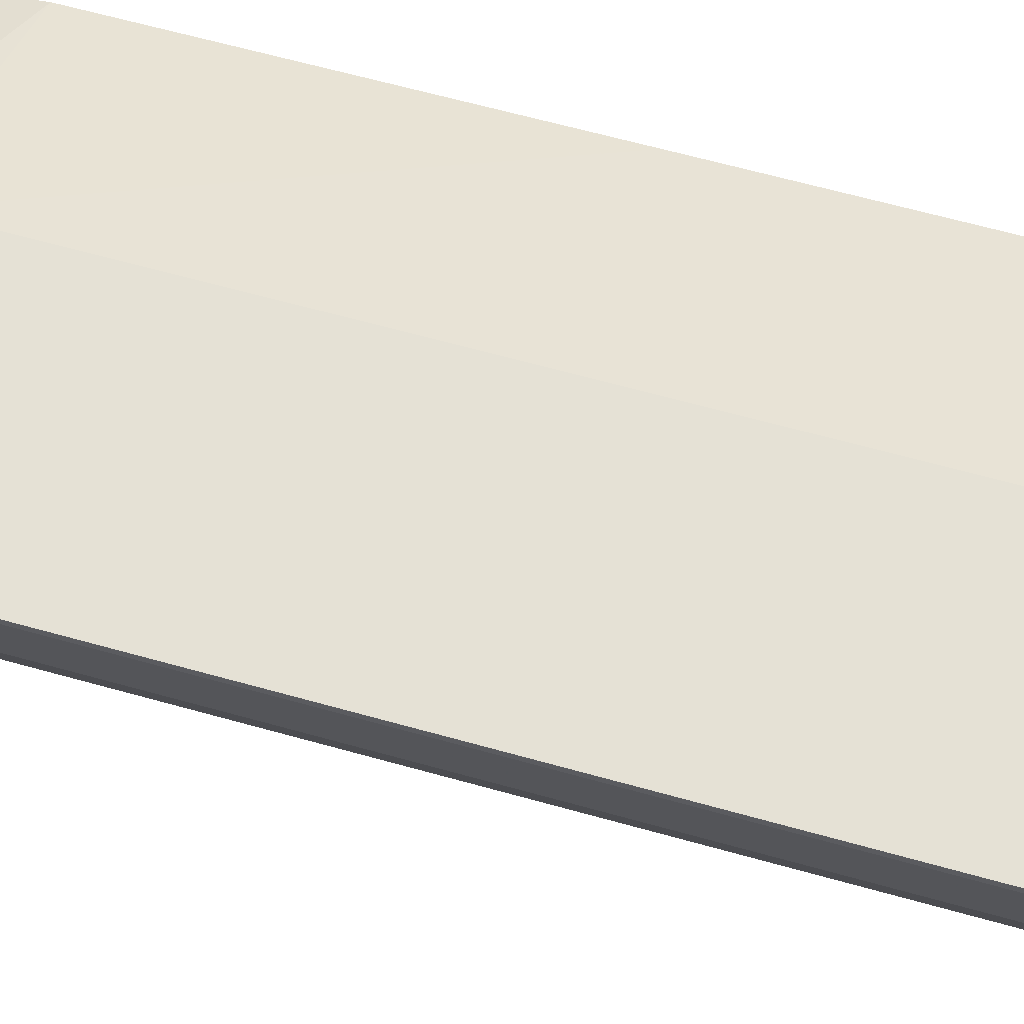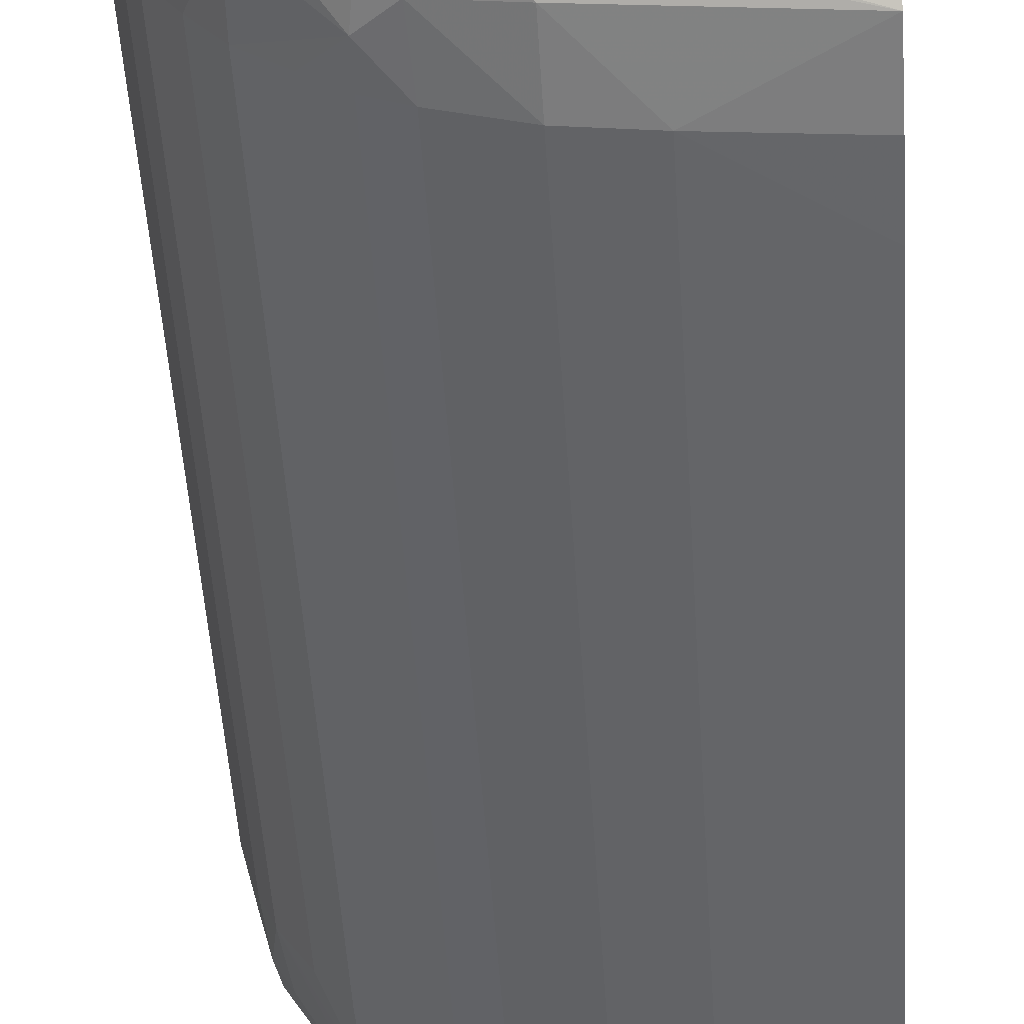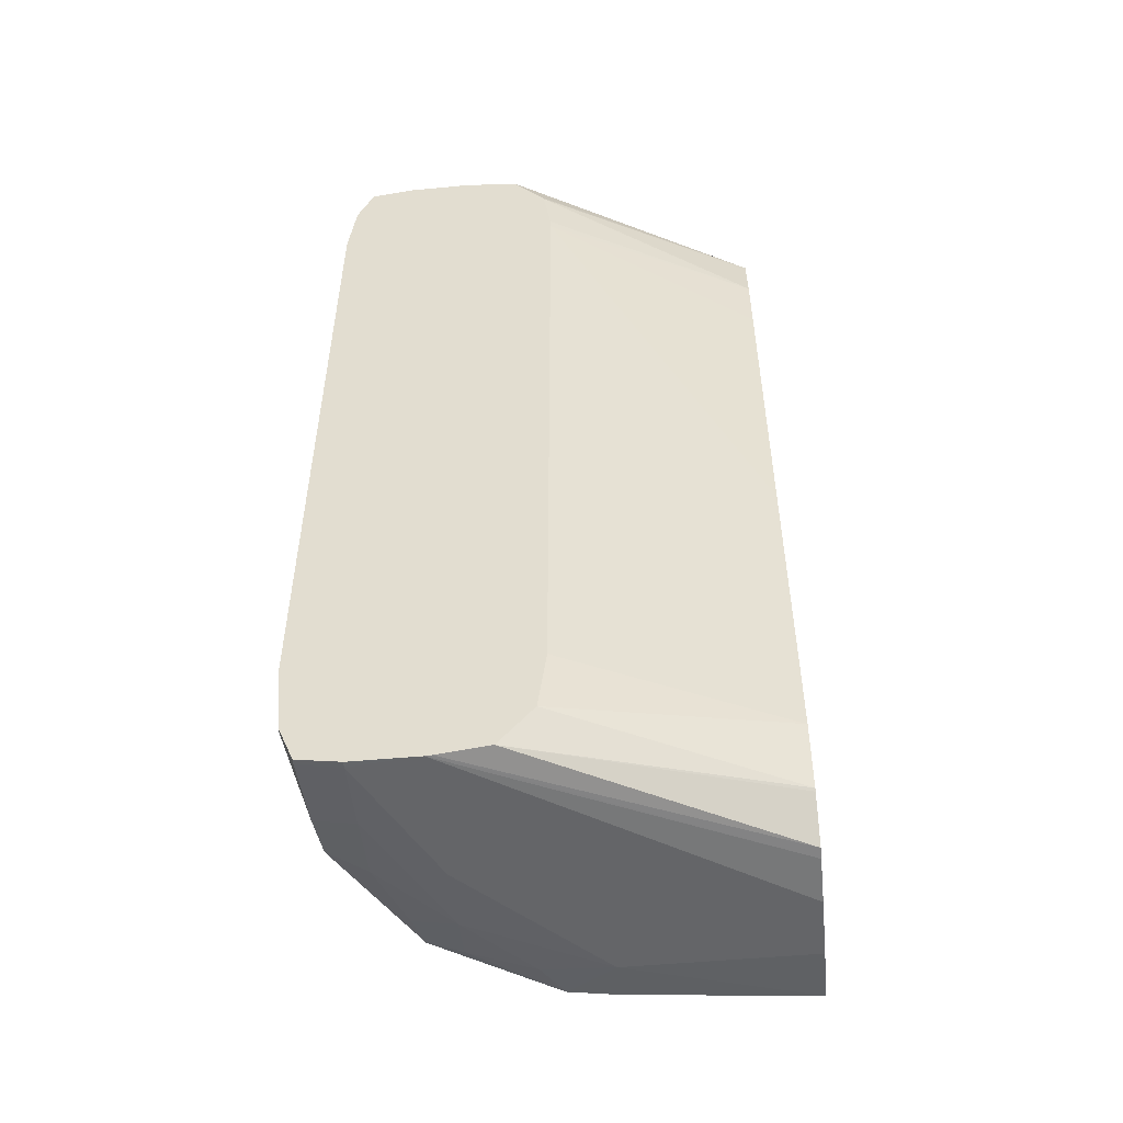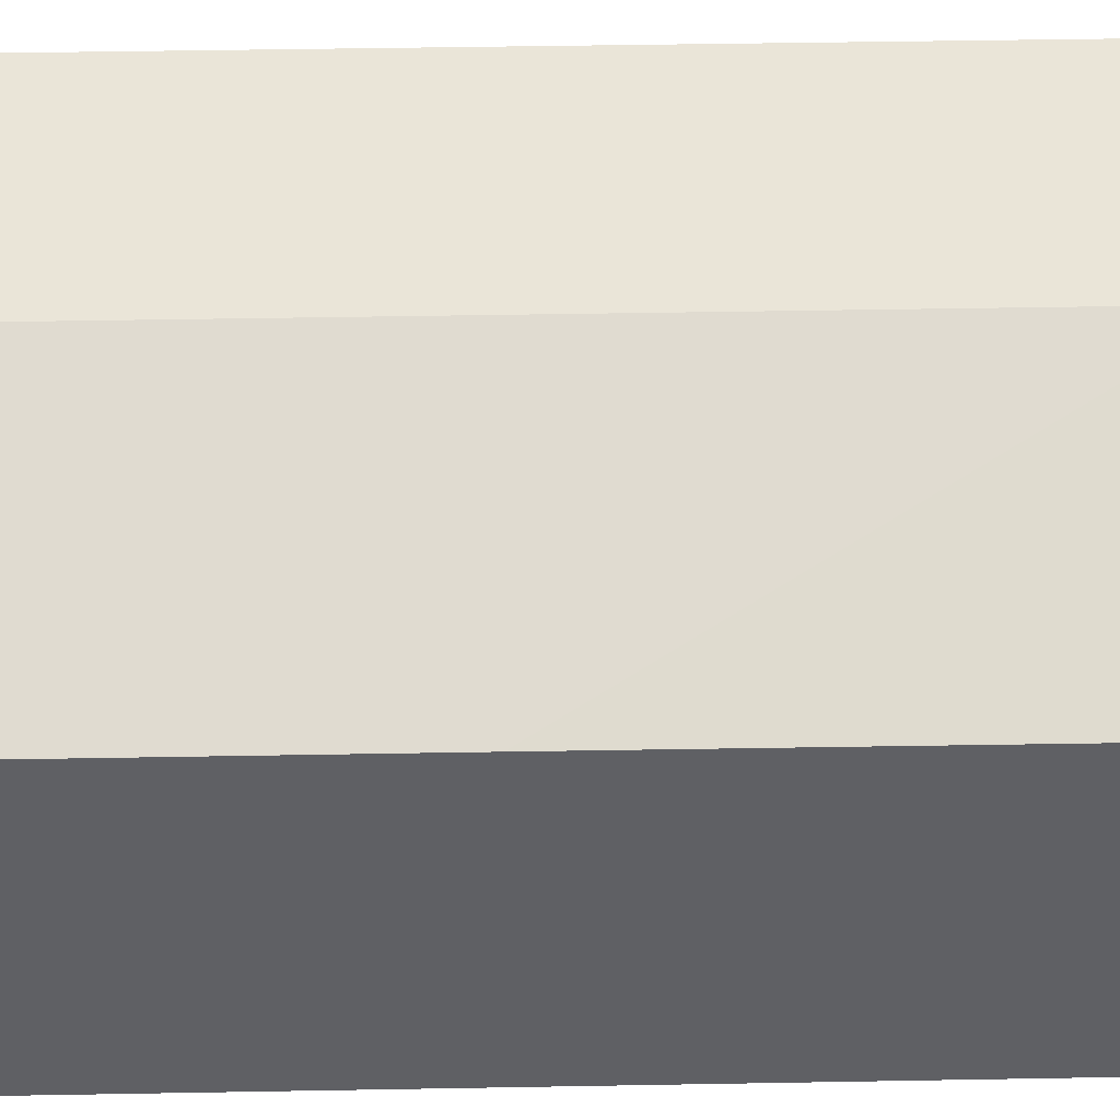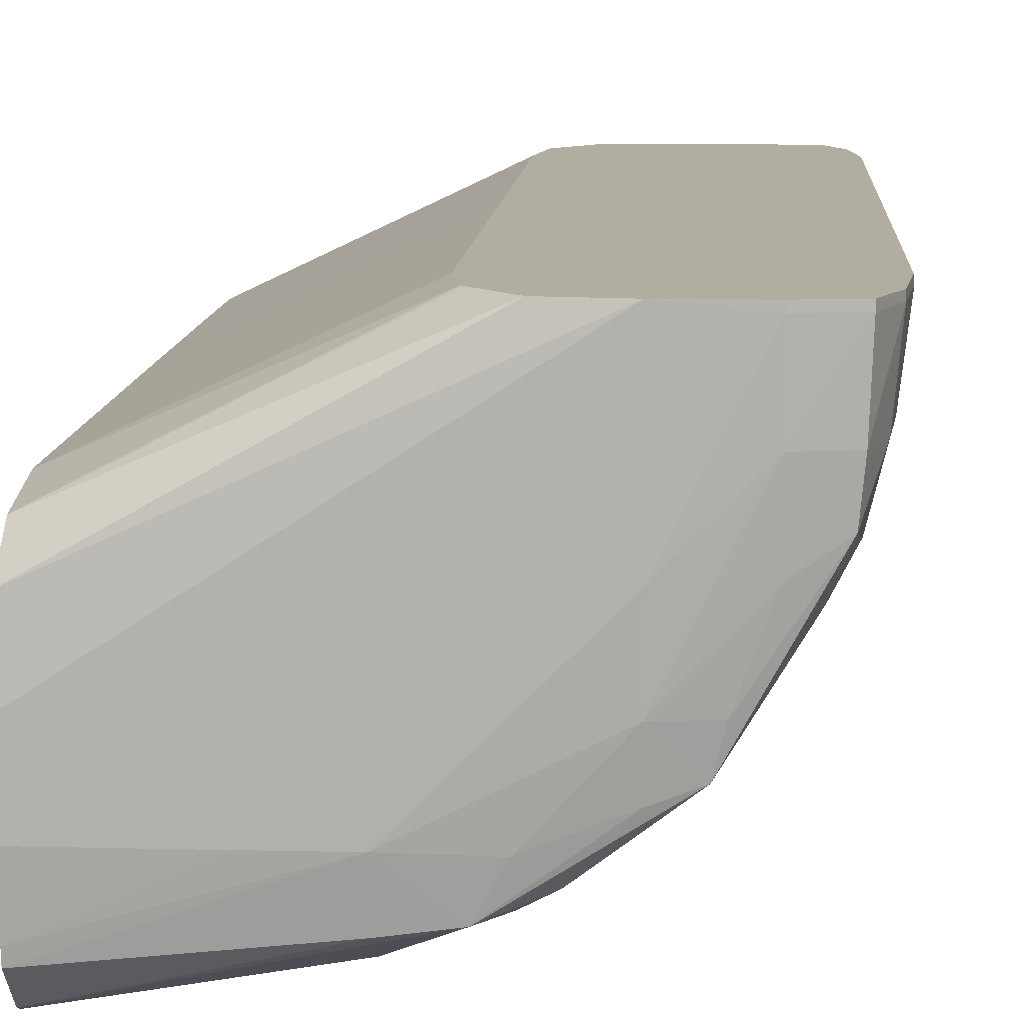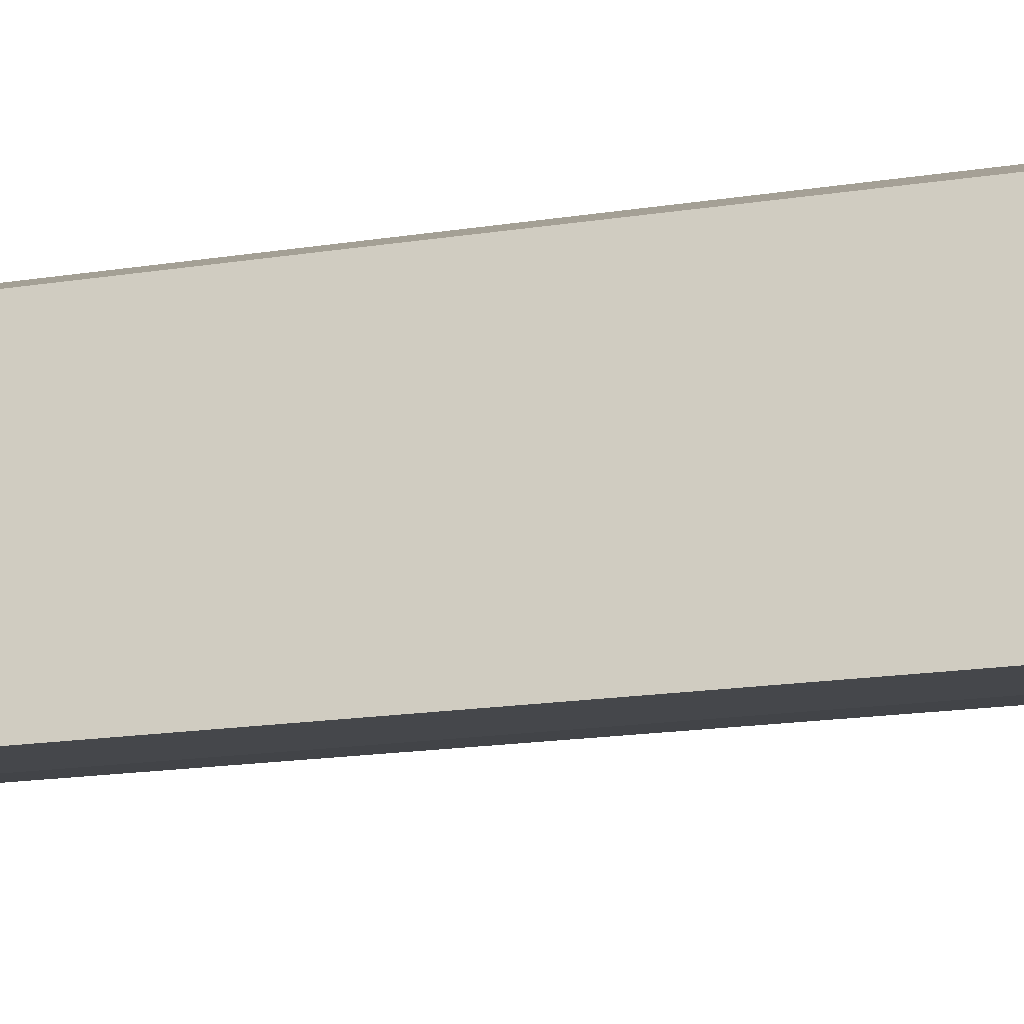
<metadata>
{"format":"obj","ext":"obj","renderer":"f3d","projection":"perspective","resolution":1024,"background":"white","views":[{"elev":65.0,"azim":105.7,"up":"+Y"},{"elev":-53.4,"azim":-176.2,"up":"+Y"},{"elev":-51.6,"azim":-174.2,"up":"+Z"},{"elev":44.9,"azim":-91.2,"up":"+Y"},{"elev":10.3,"azim":3.5,"up":"+Y"},{"elev":-19.0,"azim":-73.9,"up":"+Y"}]}
</metadata>
<code>
v 0.1597 0.02121 -0.1118
v 0.1597 0.02135 -0.1118
v 0.1595 0.02135 -0.1103
v 0.1595 0.02121 -0.1103
v 0.1594 0.01971 -0.1103
v 0.1595 0.01971 -0.1118
v 0.1597 0.02121 -0.1282
v 0.1597 0.02135 -0.1282
v 0.1592 0.02135 -0.1093
v 0.1592 0.02121 -0.1093
v 0.1591 0.01971 -0.1094
v 0.1591 0.01858 -0.1103
v 0.159 0.01879 -0.1094
v 0.1592 0.01846 -0.1118
v 0.1595 0.01971 -0.1282
v 0.1594 0.01971 -0.1297
v 0.1595 0.02121 -0.1297
v 0.1595 0.02135 -0.1297
v 0.1597 0.02135 -0.1284
v 0.1583 0.02135 -0.1092
v 0.1582 0.02121 -0.1092
v 0.1582 0.01971 -0.1092
v 0.1582 0.01826 -0.1093
v 0.1587 0.01783 -0.1103
v 0.1588 0.01771 -0.1118
v 0.1575 0.01596 -0.1095
v 0.1577 0.01671 -0.1094
v 0.1592 0.01846 -0.1282
v 0.1591 0.01858 -0.1297
v 0.159 0.01879 -0.1306
v 0.1591 0.01971 -0.1306
v 0.1592 0.02121 -0.1307
v 0.1595 0.02135 -0.1298
v 0.1582 0.02135 -0.1092
v 0.1567 0.02135 -0.1092
v 0.1567 0.01821 -0.1092
v 0.1567 0.01671 -0.1093
v 0.1575 0.0159 -0.1103
v 0.1582 0.01671 -0.1118
v 0.1588 0.01771 -0.1282
v 0.1567 0.01569 -0.1094
v 0.1548 0.01431 -0.1094
v 0.1558 0.0146 -0.11
v 0.156 0.01445 -0.111
v 0.1587 0.01783 -0.1297
v 0.1575 0.01596 -0.1305
v 0.1577 0.01671 -0.1306
v 0.1582 0.01826 -0.1307
v 0.1582 0.01971 -0.1308
v 0.1592 0.02135 -0.1307
v 0.1582 0.02121 -0.1308
v 0.1582 0.02135 -0.1308
v 0.1496 0.01807 -0.1093
v 0.1496 0.01671 -0.1092
v 0.1496 0.01521 -0.1092
v 0.1554 0.02135 -0.1093
v 0.1552 0.01671 -0.1092
v 0.1537 0.01521 -0.1092
v 0.1553 0.01514 -0.1093
v 0.1576 0.01584 -0.1118
v 0.1582 0.01671 -0.1282
v 0.1575 0.0159 -0.1297
v 0.1537 0.01417 -0.1093
v 0.1496 0.01305 -0.1101
v 0.1537 0.01368 -0.1103
v 0.1553 0.01421 -0.1104
v 0.1552 0.01406 -0.1118
v 0.156 0.01445 -0.1118
v 0.1567 0.01509 -0.1118
v 0.1558 0.0146 -0.13
v 0.1548 0.01431 -0.1306
v 0.1567 0.01569 -0.1306
v 0.1567 0.01671 -0.1307
v 0.156 0.01445 -0.129
v 0.1567 0.01821 -0.1308
v 0.1567 0.02135 -0.1308
v 0.1581 0.02135 -0.1308
v 0.1496 0.01874 -0.1103
v 0.1522 0.01521 -0.1092
v 0.1496 0.01402 -0.1093
v 0.1547 0.02135 -0.1102
v 0.1496 0.01375 -0.1093
v 0.1576 0.01584 -0.1282
v 0.1496 0.01297 -0.1103
v 0.1522 0.01317 -0.1118
v 0.1537 0.01346 -0.1118
v 0.1552 0.01406 -0.1282
v 0.156 0.01445 -0.1282
v 0.1567 0.01509 -0.1282
v 0.1553 0.01421 -0.1296
v 0.1496 0.01297 -0.1297
v 0.1537 0.01417 -0.1307
v 0.1537 0.01521 -0.1308
v 0.1553 0.01514 -0.1307
v 0.1537 0.01368 -0.1297
v 0.1552 0.01671 -0.1308
v 0.1496 0.01671 -0.1308
v 0.1496 0.01781 -0.1307
v 0.1566 0.02135 -0.1308
v 0.1547 0.02135 -0.1103
v 0.1496 0.01877 -0.1104
v 0.1496 0.01283 -0.1112
v 0.1496 0.01277 -0.1118
v 0.1496 0.01277 -0.1133
v 0.1522 0.01317 -0.1282
v 0.1537 0.01346 -0.1282
v 0.1496 0.01375 -0.1307
v 0.1496 0.01277 -0.1282
v 0.1522 0.01521 -0.1308
v 0.1496 0.01521 -0.1308
v 0.1496 0.01807 -0.1307
v 0.1554 0.02135 -0.1307
v 0.1545 0.02135 -0.1115
v 0.1496 0.01901 -0.1118
v 0.1496 0.01277 -0.1267
v 0.1496 0.0187 -0.1298
v 0.1496 0.01874 -0.1297
v 0.1547 0.02135 -0.1297
v 0.1545 0.02135 -0.1118
v 0.1496 0.01901 -0.1133
v 0.1496 0.01896 -0.1286
v 0.1496 0.01902 -0.1282
v 0.1545 0.02135 -0.1282
v 0.1496 0.01902 -0.1193
v 0.1545 0.02135 -0.1203
v 0.1496 0.01902 -0.1207
v 0.1496 0.01902 -0.1271
v 0.1496 0.01902 -0.1267
v 0.1545 0.02135 -0.1267
f 1 2 3
f 1 3 4
f 1 4 5
f 1 5 6
f 1 6 15
f 1 15 7
f 1 7 8
f 1 8 2
f 2 8 19
f 2 19 18
f 2 18 33
f 2 33 50
f 2 50 52
f 2 52 77
f 2 77 76
f 2 76 99
f 2 99 112
f 2 112 118
f 2 118 123
f 2 123 129
f 2 129 125
f 2 125 119
f 2 119 113
f 2 113 100
f 2 100 81
f 2 81 56
f 2 56 35
f 2 35 34
f 2 34 20
f 2 20 9
f 2 9 3
f 3 9 4
f 4 9 10
f 4 10 11
f 4 11 5
f 5 12 6
f 5 11 13
f 5 13 12
f 6 12 14
f 6 14 28
f 6 28 15
f 7 15 16
f 7 16 17
f 7 17 18
f 7 18 19
f 7 19 8
f 9 20 10
f 10 20 21
f 10 21 22
f 10 22 11
f 11 22 23
f 11 23 13
f 12 24 25
f 12 25 14
f 12 13 24
f 13 26 24
f 13 23 27
f 13 27 26
f 14 25 40
f 14 40 28
f 15 28 29
f 15 29 16
f 16 29 30
f 16 30 31
f 16 31 17
f 17 31 32
f 17 32 33
f 17 33 18
f 20 34 21
f 21 34 35
f 21 35 36
f 21 36 22
f 22 36 37
f 22 37 23
f 23 37 27
f 24 26 25
f 25 26 38
f 25 38 39
f 25 39 61
f 25 61 40
f 26 27 37
f 26 37 41
f 26 41 42
f 26 42 43
f 26 43 44
f 26 44 38
f 28 40 29
f 29 45 30
f 29 40 45
f 30 46 47
f 30 47 48
f 30 48 31
f 30 45 46
f 31 48 49
f 31 49 32
f 32 50 33
f 32 49 51
f 32 51 52
f 32 52 50
f 35 53 54
f 35 54 55
f 35 55 79
f 35 79 57
f 35 57 36
f 35 56 53
f 36 57 37
f 37 57 58
f 37 58 59
f 37 59 41
f 38 44 60
f 38 60 39
f 39 60 83
f 39 83 61
f 40 61 62
f 40 62 46
f 40 46 45
f 41 59 42
f 42 59 58
f 42 58 63
f 42 63 64
f 42 64 65
f 42 65 66
f 42 66 43
f 43 66 44
f 44 66 67
f 44 67 68
f 44 68 69
f 44 69 60
f 46 70 71
f 46 71 72
f 46 72 73
f 46 73 47
f 46 62 74
f 46 74 70
f 47 73 48
f 48 73 49
f 49 73 75
f 49 75 51
f 51 75 76
f 51 76 77
f 51 77 52
f 53 56 78
f 53 78 101
f 53 101 114
f 53 114 120
f 53 120 124
f 53 124 126
f 53 126 128
f 53 128 127
f 53 127 122
f 53 122 121
f 53 121 117
f 53 117 116
f 53 116 111
f 53 111 98
f 53 98 97
f 53 97 110
f 53 110 107
f 53 107 91
f 53 91 108
f 53 108 115
f 53 115 104
f 53 104 103
f 53 103 102
f 53 102 84
f 53 84 64
f 53 64 82
f 53 82 80
f 53 80 55
f 53 55 54
f 55 80 79
f 56 81 78
f 57 79 58
f 58 80 82
f 58 82 63
f 58 79 80
f 60 69 89
f 60 89 83
f 61 83 62
f 62 83 74
f 63 82 64
f 64 84 65
f 65 84 85
f 65 85 86
f 65 86 66
f 66 86 67
f 67 86 106
f 67 106 87
f 67 87 88
f 67 88 68
f 68 88 89
f 68 89 69
f 70 74 90
f 70 90 71
f 71 91 92
f 71 92 93
f 71 93 94
f 71 94 72
f 71 90 95
f 71 95 91
f 72 94 73
f 73 94 93
f 73 93 96
f 73 96 75
f 74 83 89
f 74 89 88
f 74 88 87
f 74 87 90
f 75 96 109
f 75 109 110
f 75 110 97
f 75 97 76
f 76 97 98
f 76 98 99
f 78 81 100
f 78 100 101
f 84 102 85
f 85 102 103
f 85 103 104
f 85 104 115
f 85 115 105
f 85 105 106
f 85 106 86
f 87 106 90
f 90 106 95
f 91 107 92
f 91 95 105
f 91 105 108
f 92 107 93
f 93 109 96
f 93 107 109
f 95 106 105
f 98 111 99
f 99 111 112
f 100 113 114
f 100 114 101
f 105 115 108
f 107 110 109
f 111 116 112
f 112 116 117
f 112 117 118
f 113 119 114
f 114 119 120
f 117 121 118
f 118 121 122
f 118 122 123
f 119 124 120
f 119 125 126
f 119 126 124
f 122 127 123
f 123 127 128
f 123 128 129
f 125 129 128
f 125 128 126

</code>
